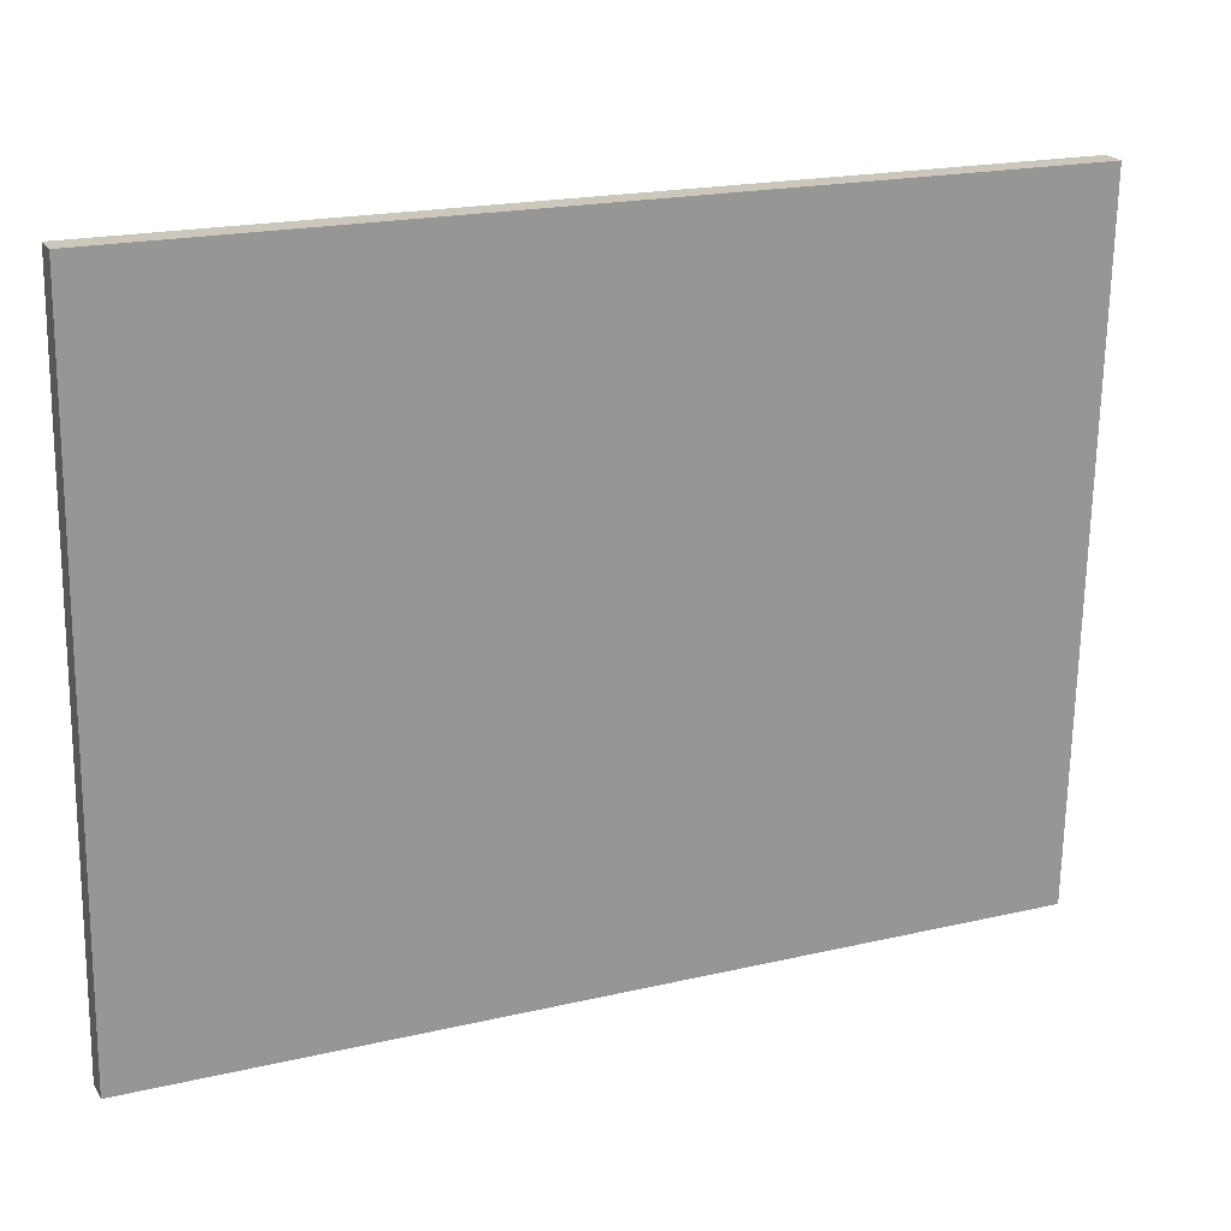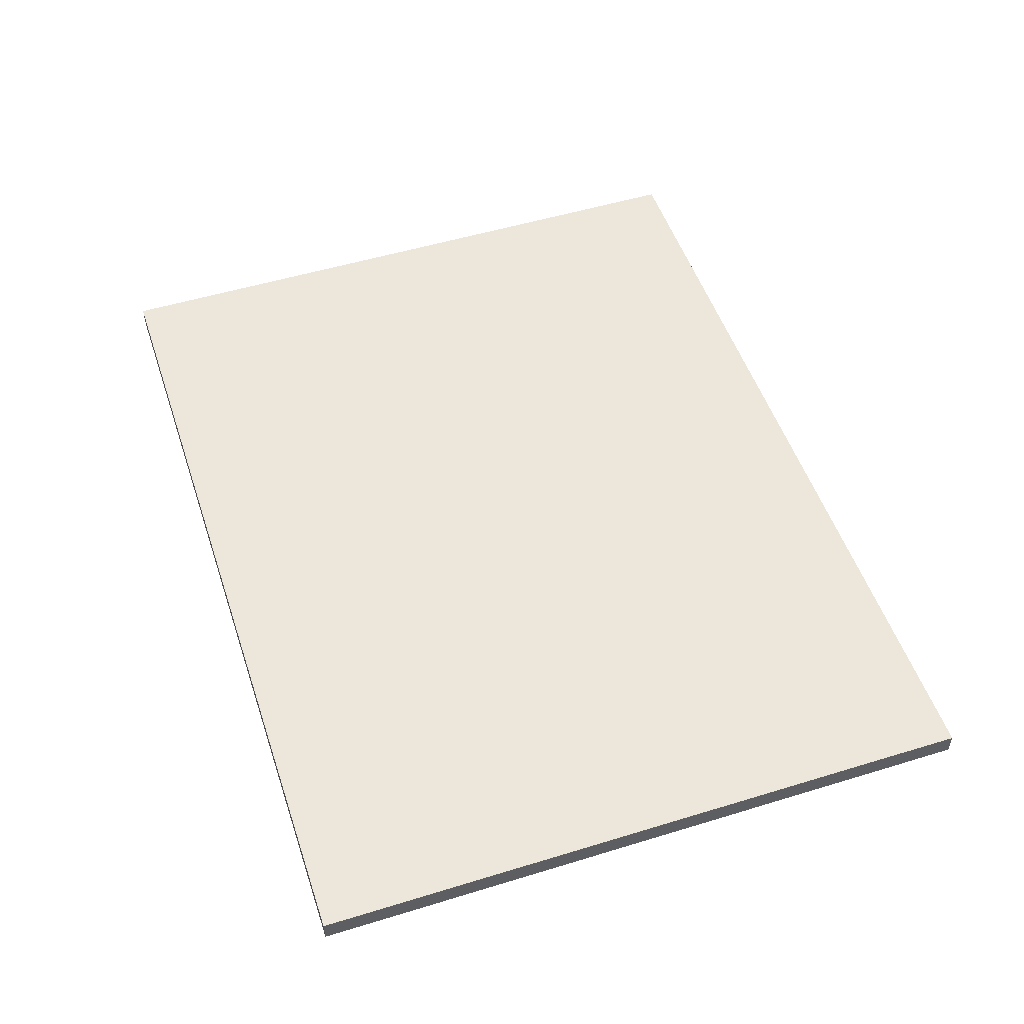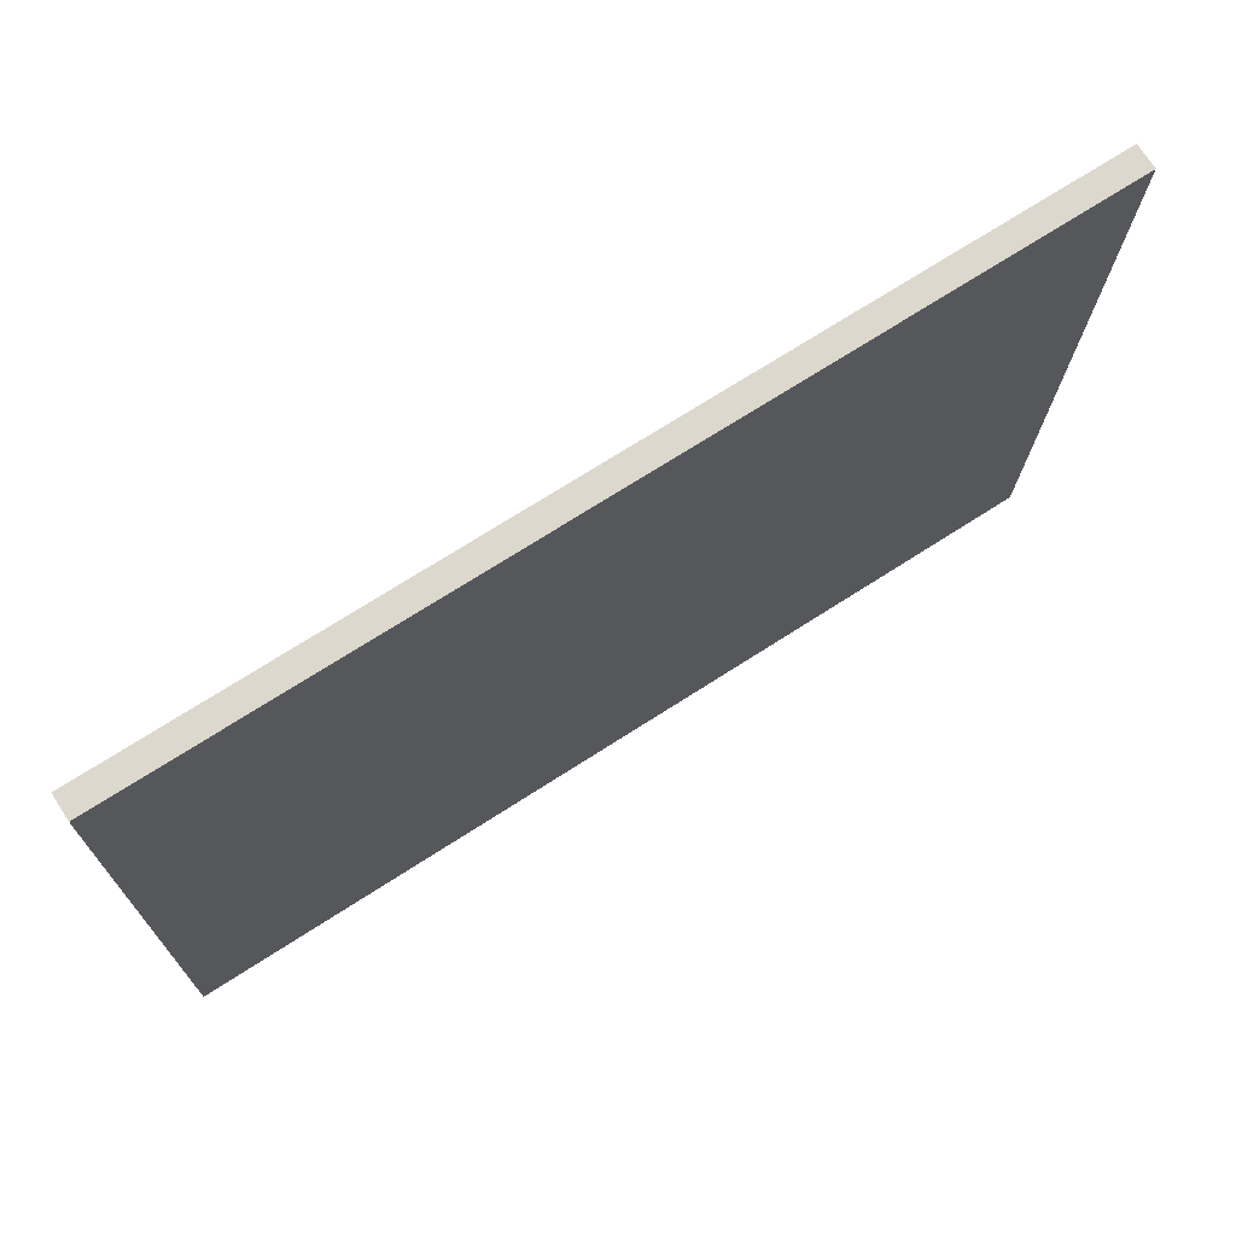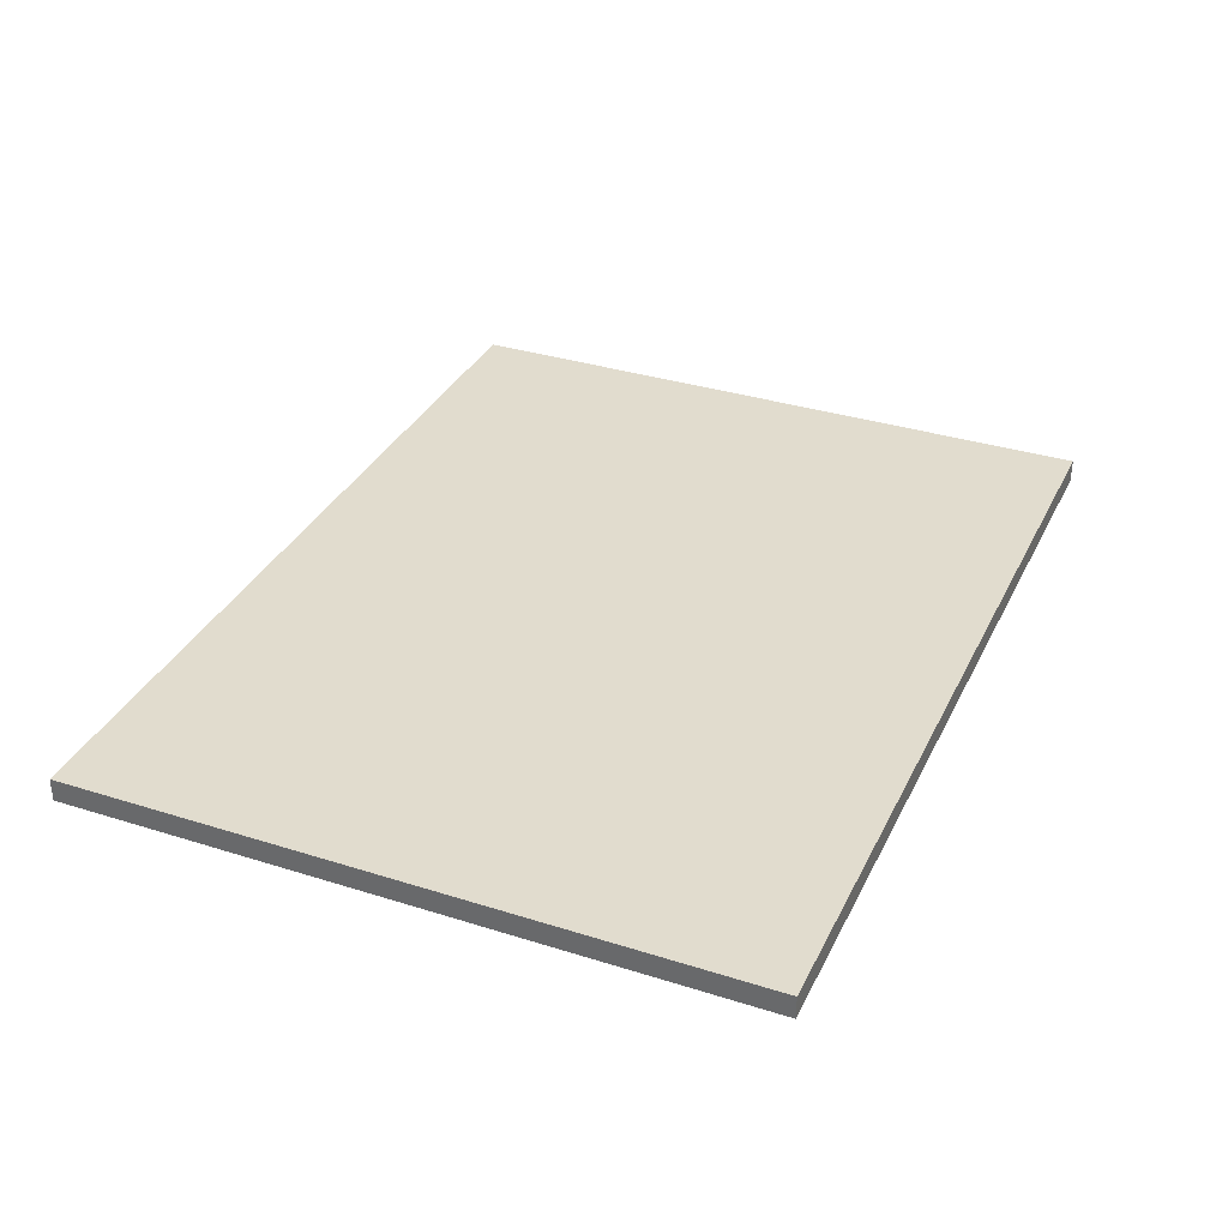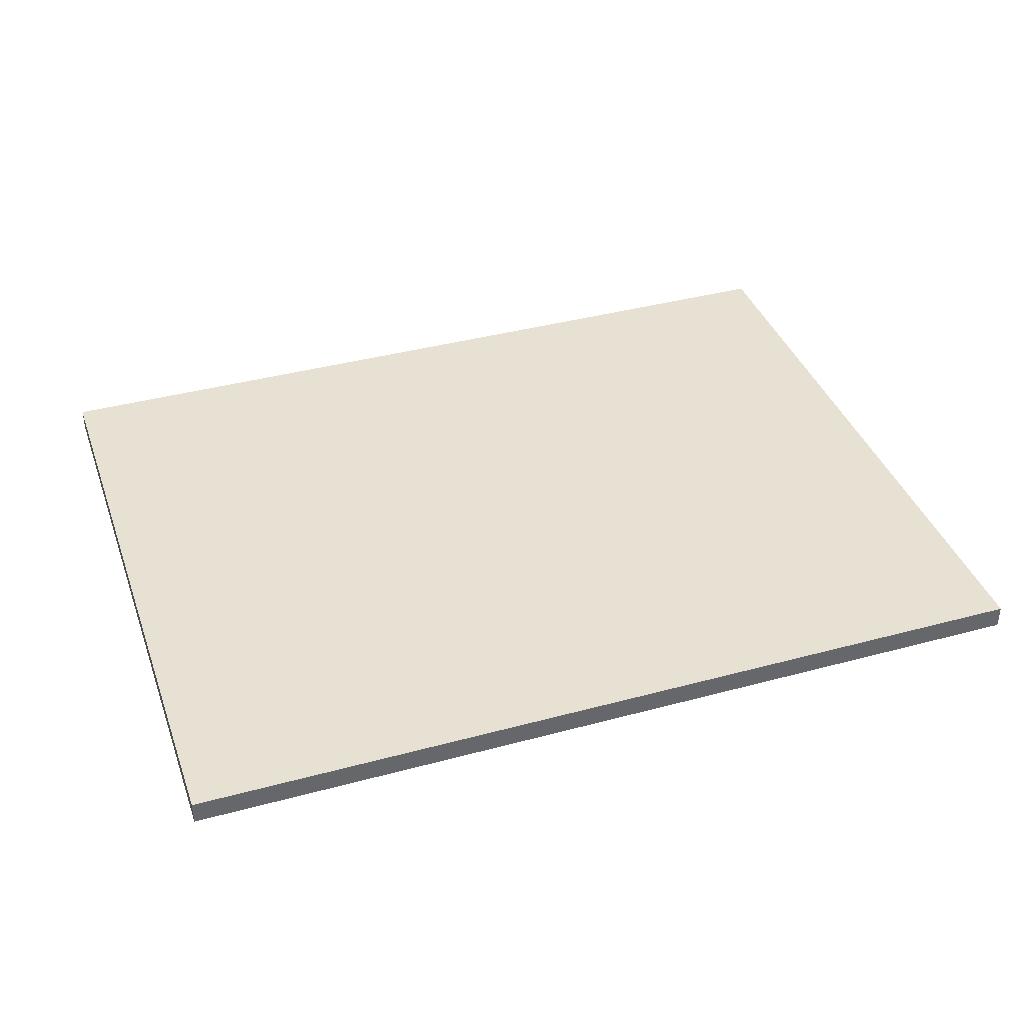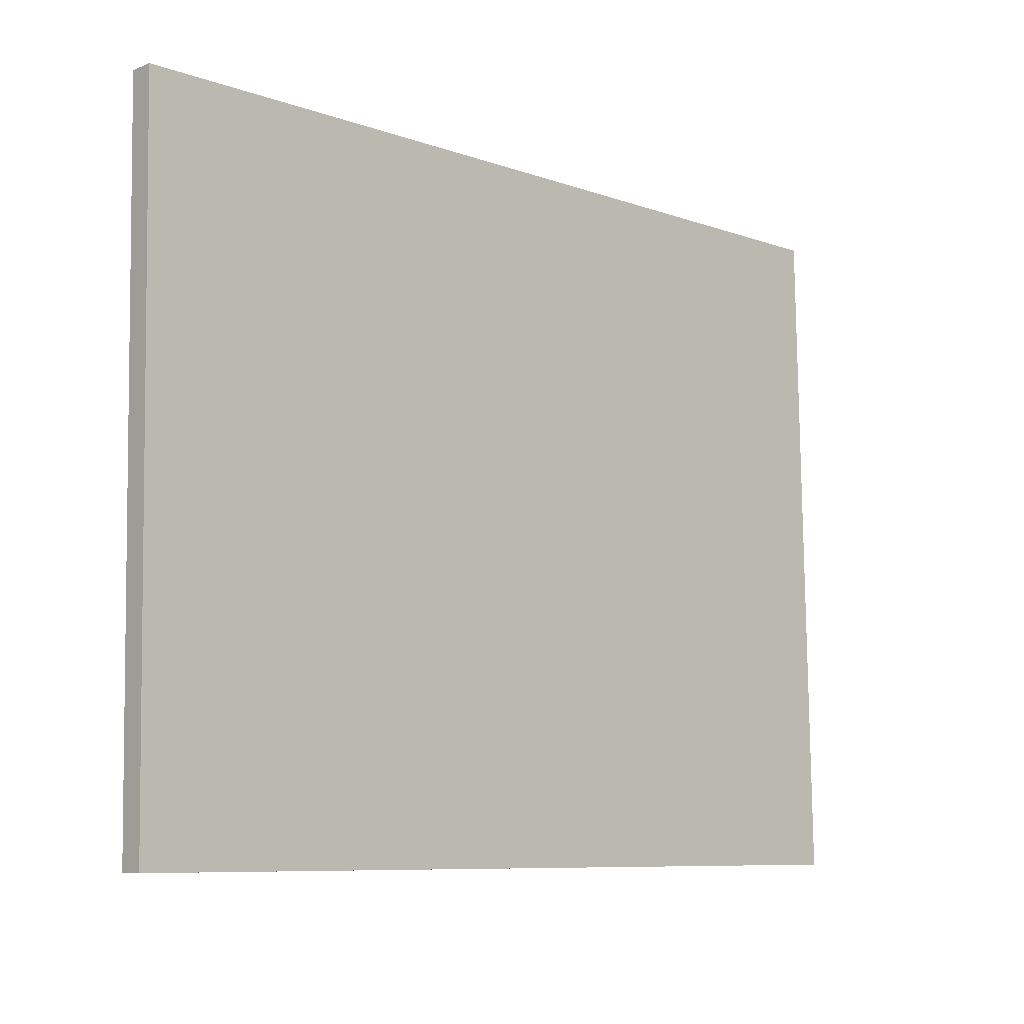
<metadata>
{"format":"obj","ext":"obj","renderer":"f3d","projection":"perspective","resolution":1024,"background":"white","views":[{"elev":21.9,"azim":156.2,"up":"+Z"},{"elev":51.8,"azim":-109.4,"up":"+Y"},{"elev":73.1,"azim":147.2,"up":"+Z"},{"elev":34.1,"azim":112.1,"up":"+Y"},{"elev":38.8,"azim":-19.8,"up":"+Y"},{"elev":-9.7,"azim":-44.8,"up":"+Z"}]}
</metadata>
<code>
o Cube.003_Cube.001
v -0.1852 -0.1561 -0.1787
v 0.1921 -0.1561 -0.1718
v 0.1867 -0.1561 0.1198
v -0.1905 -0.1561 0.113
v 0.1867 -0.1461 0.1198
v -0.1905 -0.1461 0.113
v 0.1921 -0.1461 -0.1718
v -0.1852 -0.1461 -0.1787
f 1 2 3
f 4 3 5
f 6 5 7
f 8 7 2
f 5 3 2
f 4 6 8
f 1 3 4
f 4 5 6
f 6 7 8
f 8 2 1
f 5 2 7
f 4 8 1

</code>
